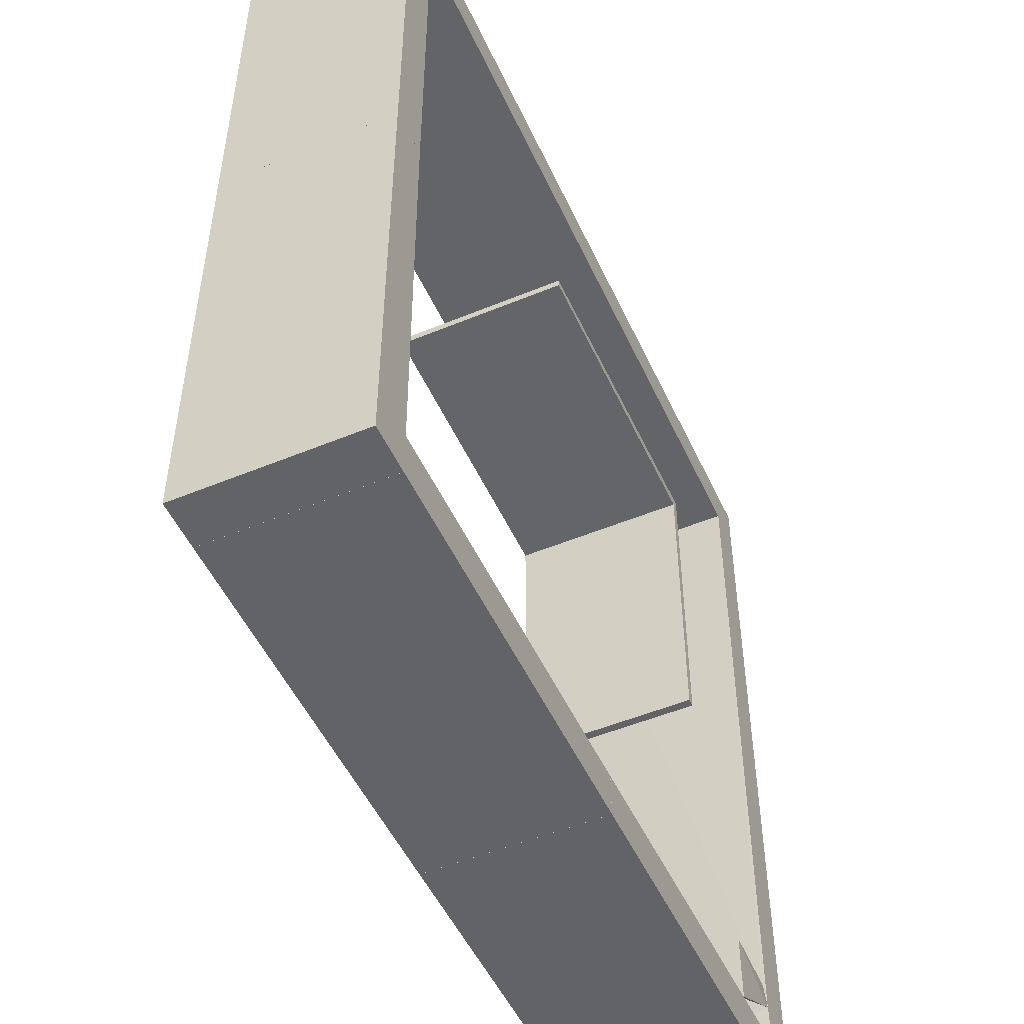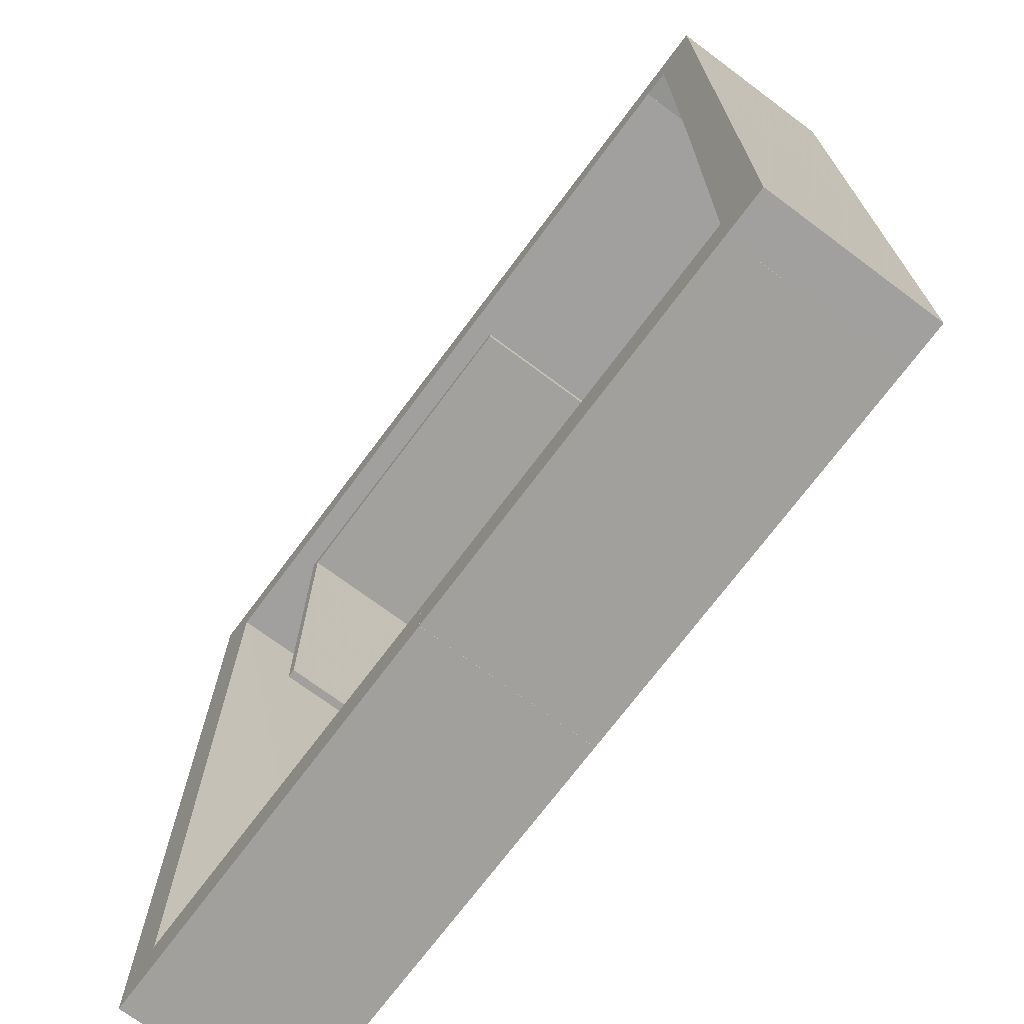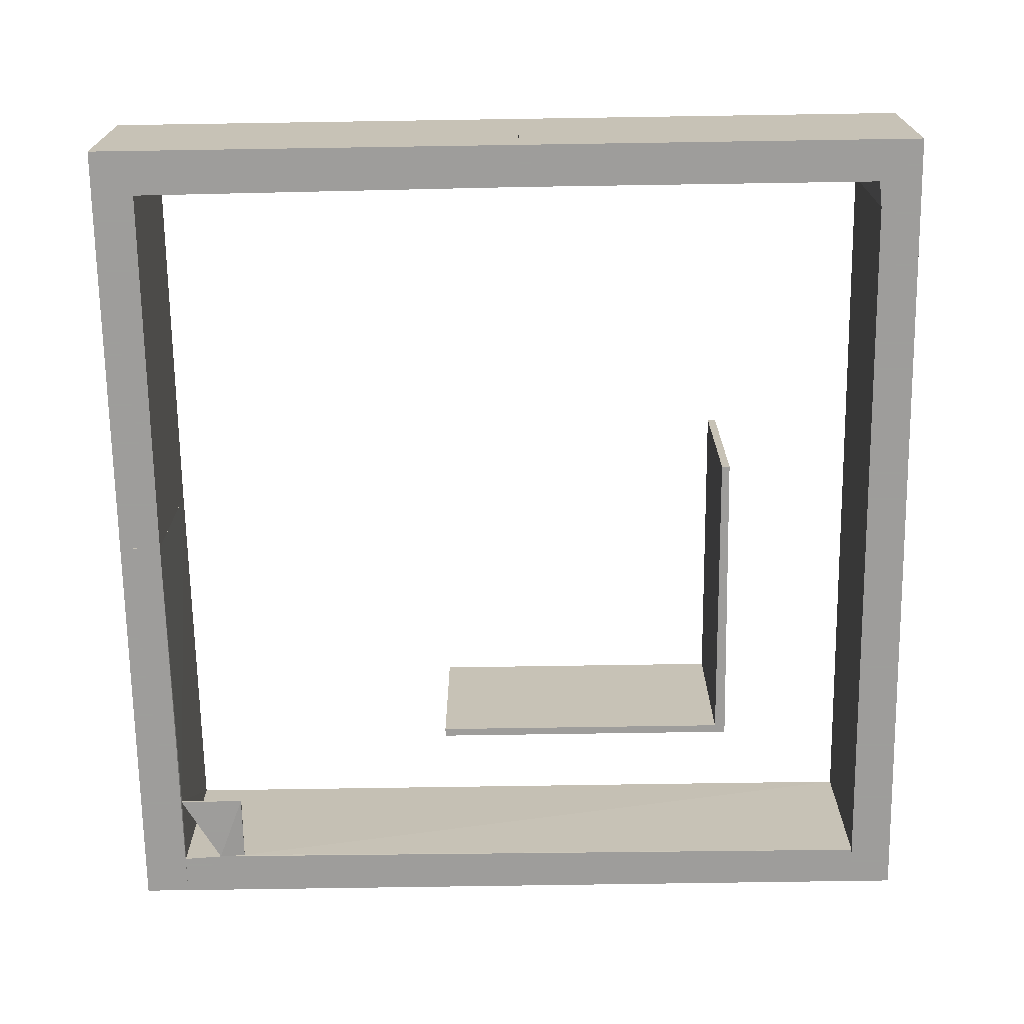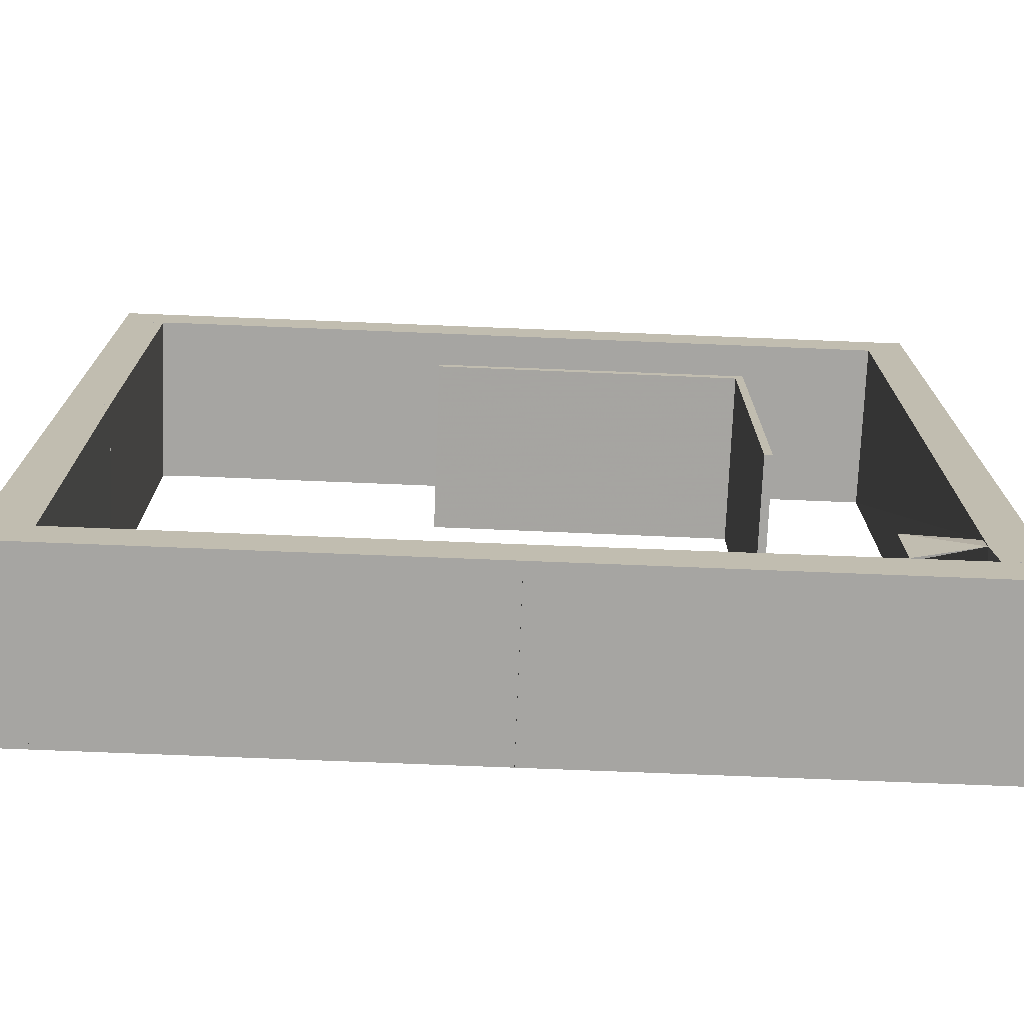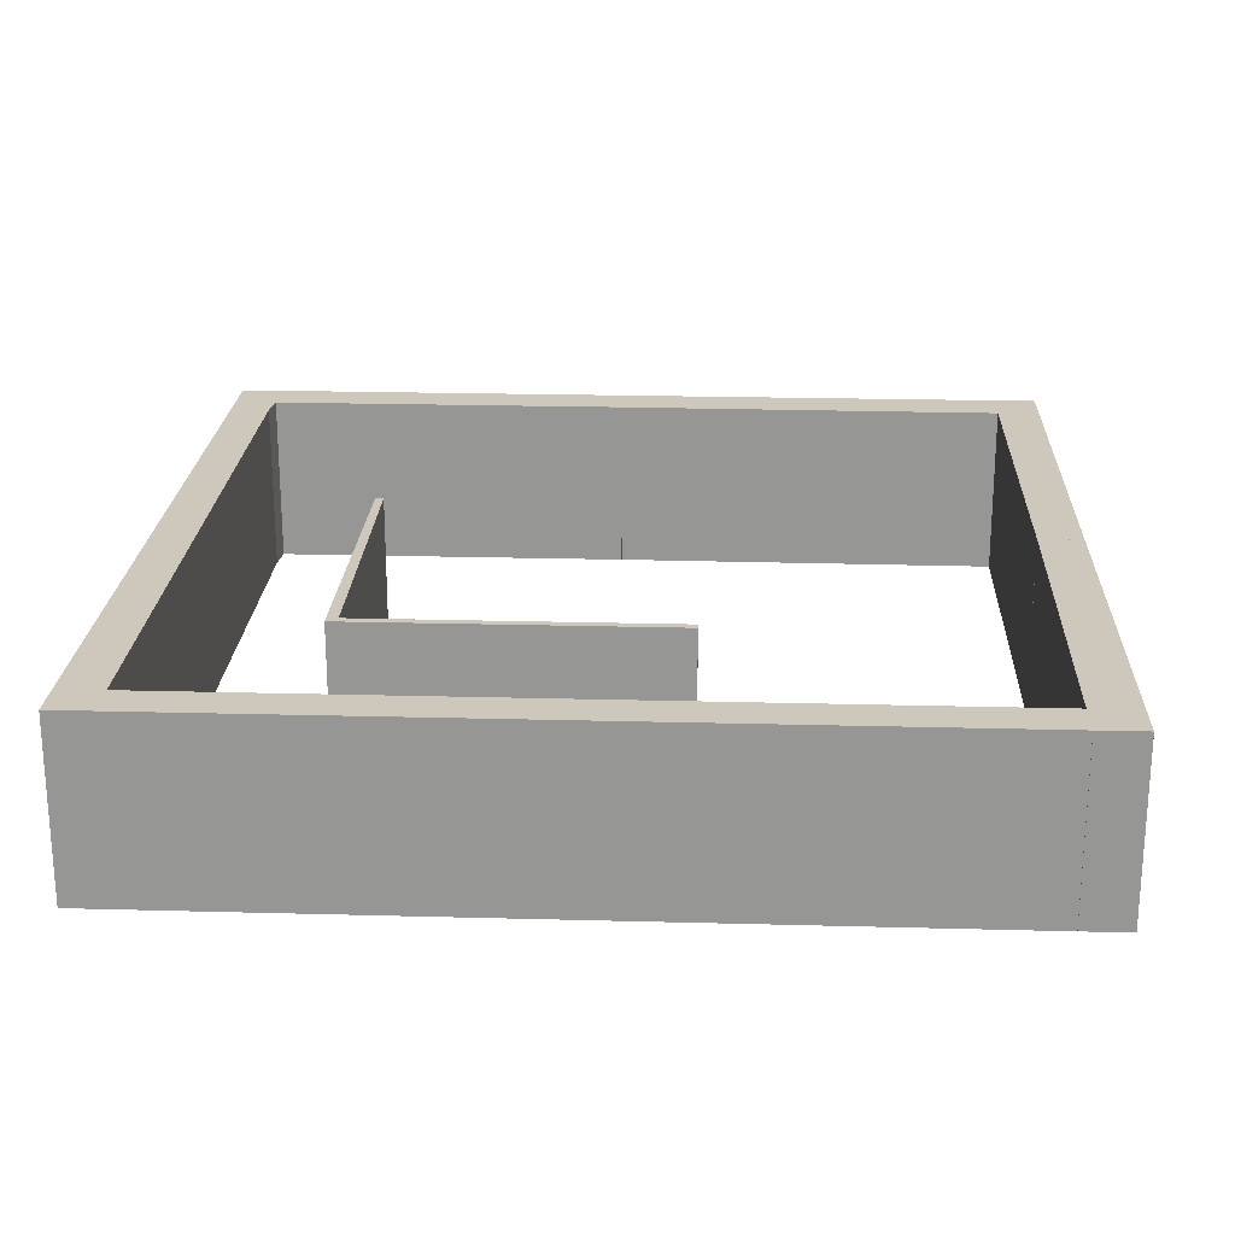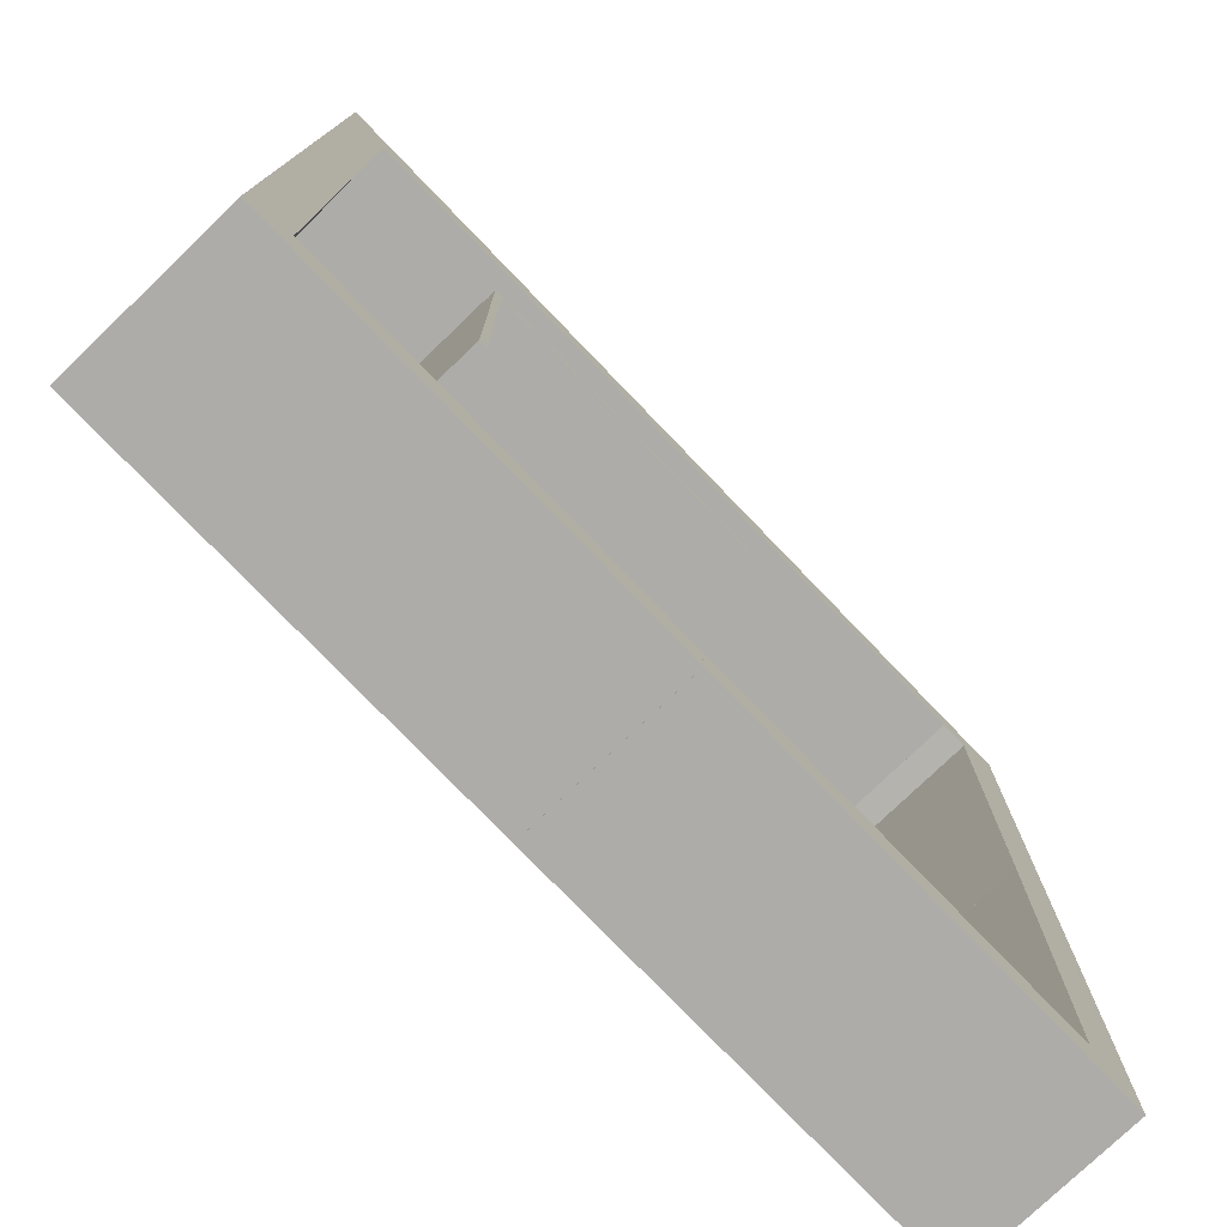
<metadata>
{"format":"obj","ext":"obj","renderer":"f3d","projection":"perspective","resolution":1024,"background":"white","views":[{"elev":-51.0,"azim":114.3,"up":"+Y"},{"elev":-71.7,"azim":53.3,"up":"+Y"},{"elev":-70.7,"azim":90.9,"up":"+Z"},{"elev":-73.6,"azim":177.7,"up":"+Y"},{"elev":21.9,"azim":-87.3,"up":"+Z"},{"elev":-76.9,"azim":-46.1,"up":"+Y"}]}
</metadata>
<code>
o convex_0
v 0.4936 0.04921 0.2016
v -0.001539 -0.001577 -0.001567
v -0.001539 -0.001577 0.2016
v -0.001539 0.05238 -0.001567
v 0.4936 -0.001587 -0.001567
v -0.001539 0.05238 0.2016
v 0.4936 -0.001587 0.2016
v 0.4936 0.04921 -0.001567
v 0.1318 0.05238 0.001595
v 0.04607 0.05238 0.2016
f 9 6 10
f 2 3 4
f 3 2 5
f 2 4 5
f 3 1 6
f 4 3 6
f 1 3 7
f 5 1 7
f 3 5 7
f 1 5 8
f 5 4 8
f 4 6 9
f 1 8 9
f 8 4 9
f 6 1 10
f 1 9 10
o convex_1
v 0.9476 0.04921 0.2016
v 0.4937 -0.001587 -0.001567
v 0.4937 -0.001587 0.2016
v 0.4937 0.04921 -0.001567
v 0.9476 -0.001587 -0.001567
v 0.4937 0.04921 0.2016
v 0.9476 -0.001587 0.2016
v 0.9476 0.04921 -0.001567
f 15 14 18
f 12 13 14
f 13 12 15
f 12 14 15
f 13 11 16
f 14 13 16
f 11 14 16
f 11 13 17
f 15 11 17
f 13 15 17
f 14 11 18
f 11 15 18
o convex_2
v 0.9476 -0.001537 -0.001567
v 1.002 0.5158 0.2016
v 1.002 0.5158 -0.001567
v 1.002 -0.001486 0.2016
v 0.9508 0.5158 0.2016
v 1.002 -0.001486 -0.001567
v 0.9476 -0.001537 0.2016
v 0.9508 0.5158 -0.001567
v 0.9476 0.04927 0.2016
v 0.9476 0.04927 -0.001567
f 19 27 28
f 21 20 22
f 20 21 23
f 22 20 23
f 19 21 24
f 21 22 24
f 22 19 24
f 19 22 25
f 22 23 25
f 21 19 26
f 23 21 26
f 23 26 27
f 19 25 27
f 25 23 27
f 26 19 28
f 27 26 28
o convex_3
v 0.919 1.002 0.2016
v -0.001587 0.9508 -0.001567
v -0.001587 1.002 -0.001567
v -0.001587 0.9508 0.2016
v 0.919 0.954 -0.001567
v -0.001587 1.002 0.2016
v 0.919 0.954 0.2016
v 0.919 1.002 -0.001567
v 0.04609 0.9508 0.2016
v 0.04609 0.9508 -0.001567
f 33 37 38
f 31 30 32
f 30 31 33
f 29 31 34
f 31 32 34
f 32 29 34
f 29 32 35
f 33 29 35
f 31 29 36
f 29 33 36
f 33 31 36
f 32 30 37
f 35 32 37
f 33 35 37
f 30 33 38
f 37 30 38
o convex_4
v 0.9508 0.5159 -0.001567
v 1.002 0.9508 0.2016
v 1.002 0.9508 -0.001567
v 1.002 0.5159 0.2016
v 0.9508 0.9508 0.2016
v 1.002 0.5159 -0.001567
v 0.9508 0.5159 0.2016
v 0.9508 0.9508 -0.001567
f 43 41 46
f 41 40 42
f 40 41 43
f 42 40 43
f 39 41 44
f 41 42 44
f 42 39 44
f 39 42 45
f 43 39 45
f 42 43 45
f 41 39 46
f 39 43 46
o convex_5
v 0.9191 0.954 -0.001567
v 1.002 1.002 0.2016
v 1.002 0.9508 0.2016
v 1.002 1.002 -0.001567
v 0.9191 1.002 0.2016
v 1.002 0.9508 -0.001567
v 0.9191 1.002 -0.001567
v 0.9191 0.954 0.2016
v 0.9508 0.9508 0.2016
v 0.9508 0.9508 -0.001567
f 52 55 56
f 48 49 50
f 49 48 51
f 48 50 51
f 50 49 52
f 47 50 52
f 50 47 53
f 47 51 53
f 51 50 53
f 51 47 54
f 49 51 54
f 52 49 55
f 54 47 55
f 49 54 55
f 47 52 56
f 55 47 56
o convex_6
v 0.04921 0.1 -0.001567
v 0.04285 0.9508 0.2016
v -0.001587 0.9508 0.2016
v 0.04603 0.05238 0.2016
v -0.001587 0.05247 -0.001567
v -0.001587 0.9508 -0.001567
v -0.001587 0.05247 0.2016
v 0.04603 0.9507 -0.001567
v 0.04603 0.9507 0.2016
v 0.04603 0.05238 -0.001567
v 0.04921 0.1318 0.001614
f 64 65 67
f 58 59 60
f 61 59 62
f 59 58 62
f 57 61 62
f 60 59 63
f 61 60 63
f 59 61 63
f 62 58 64
f 57 62 64
f 58 60 65
f 64 58 65
f 57 60 66
f 61 57 66
f 60 61 66
f 60 57 67
f 57 64 67
f 65 60 67
o convex_7
v 0.5921 0.7762 0.2016
v 0.2238 0.7635 -0.001567
v 0.2238 0.7762 -0.001567
v 0.2238 0.7635 0.2016
v 0.5921 0.7667 -0.001567
v 0.2238 0.7762 0.2016
v 0.5921 0.7762 -0.001567
v 0.5921 0.7667 0.2016
f 71 72 75
f 70 69 71
f 69 70 72
f 71 69 72
f 68 70 73
f 70 71 73
f 71 68 73
f 70 68 74
f 68 72 74
f 72 70 74
f 68 71 75
f 72 68 75
o convex_8
v 0.04921 0.09999 -0.001587
v 0.1317 0.1317 0.001587
v 0.1317 0.05238 0.001587
v 0.1317 0.1317 -0.001587
v 0.04921 0.1317 0.001587
v 0.1317 0.05238 -0.001587
f 76 79 81
f 77 78 79
f 79 76 80
f 76 78 80
f 78 77 80
f 77 79 80
f 78 76 81
f 79 78 81
o convex_9
v 0.2333 0.4079 -0.001567
v 0.2333 0.7635 0.2016
v 0.2238 0.7635 0.2016
v 0.2333 0.7635 -0.001567
v 0.2238 0.4079 0.2016
v 0.2238 0.4079 -0.001567
v 0.2333 0.4079 0.2016
v 0.2238 0.7635 -0.001567
f 85 87 89
f 84 83 85
f 83 82 85
f 83 84 86
f 86 84 87
f 85 82 87
f 82 86 87
f 82 83 88
f 86 82 88
f 83 86 88
f 84 85 89
f 87 84 89

</code>
